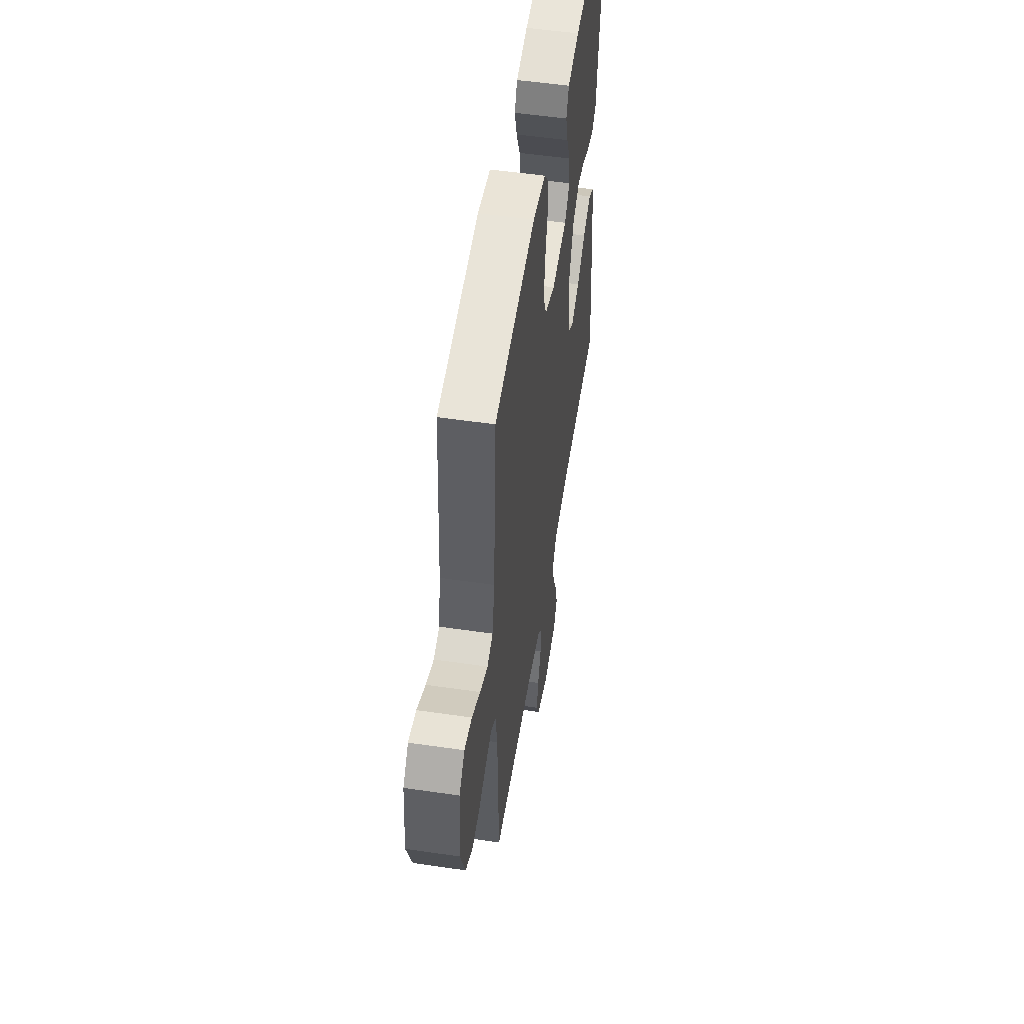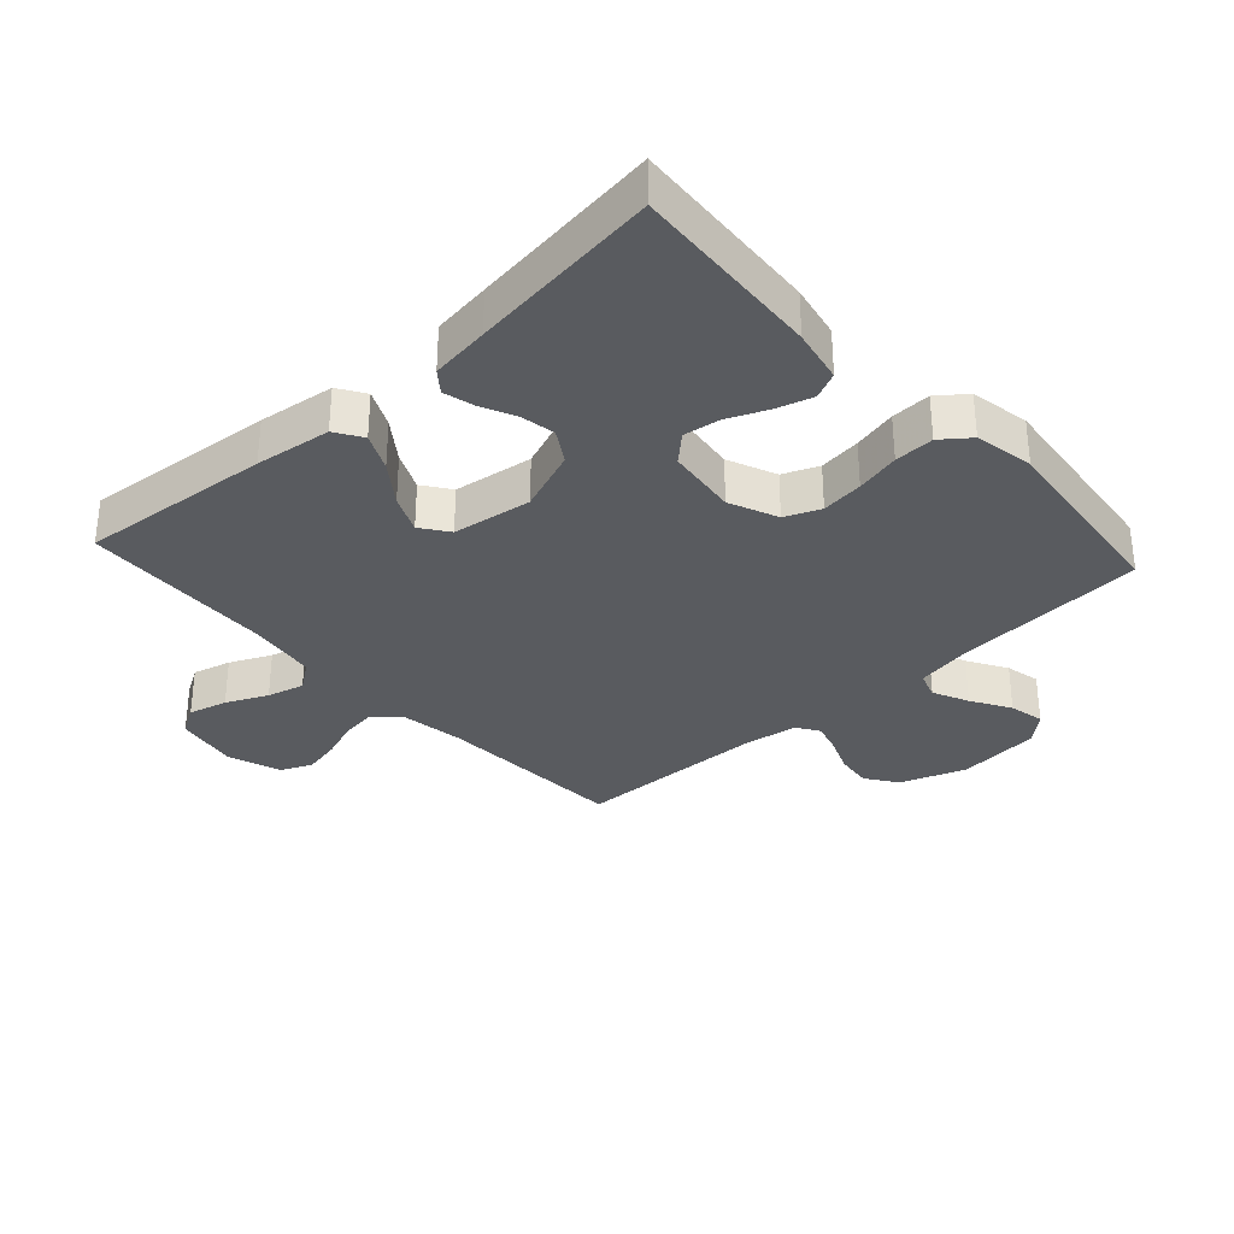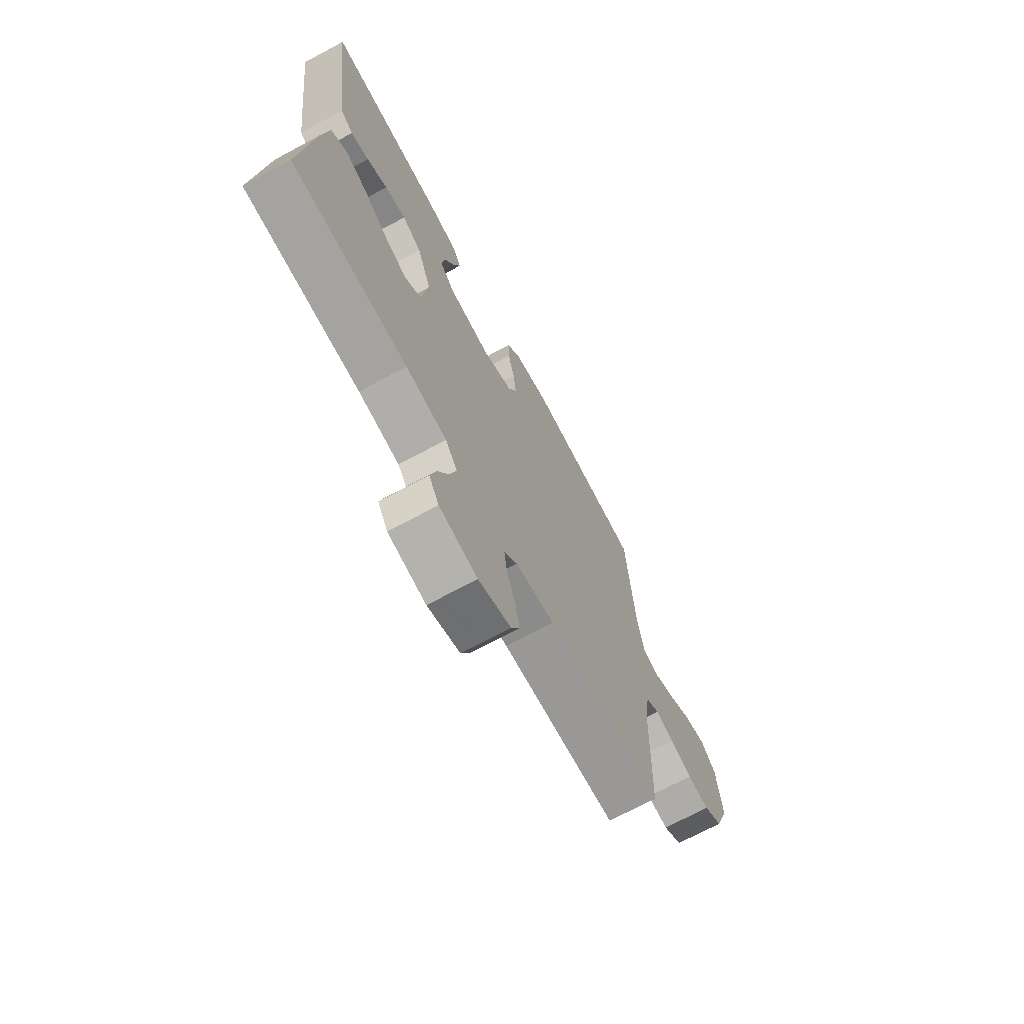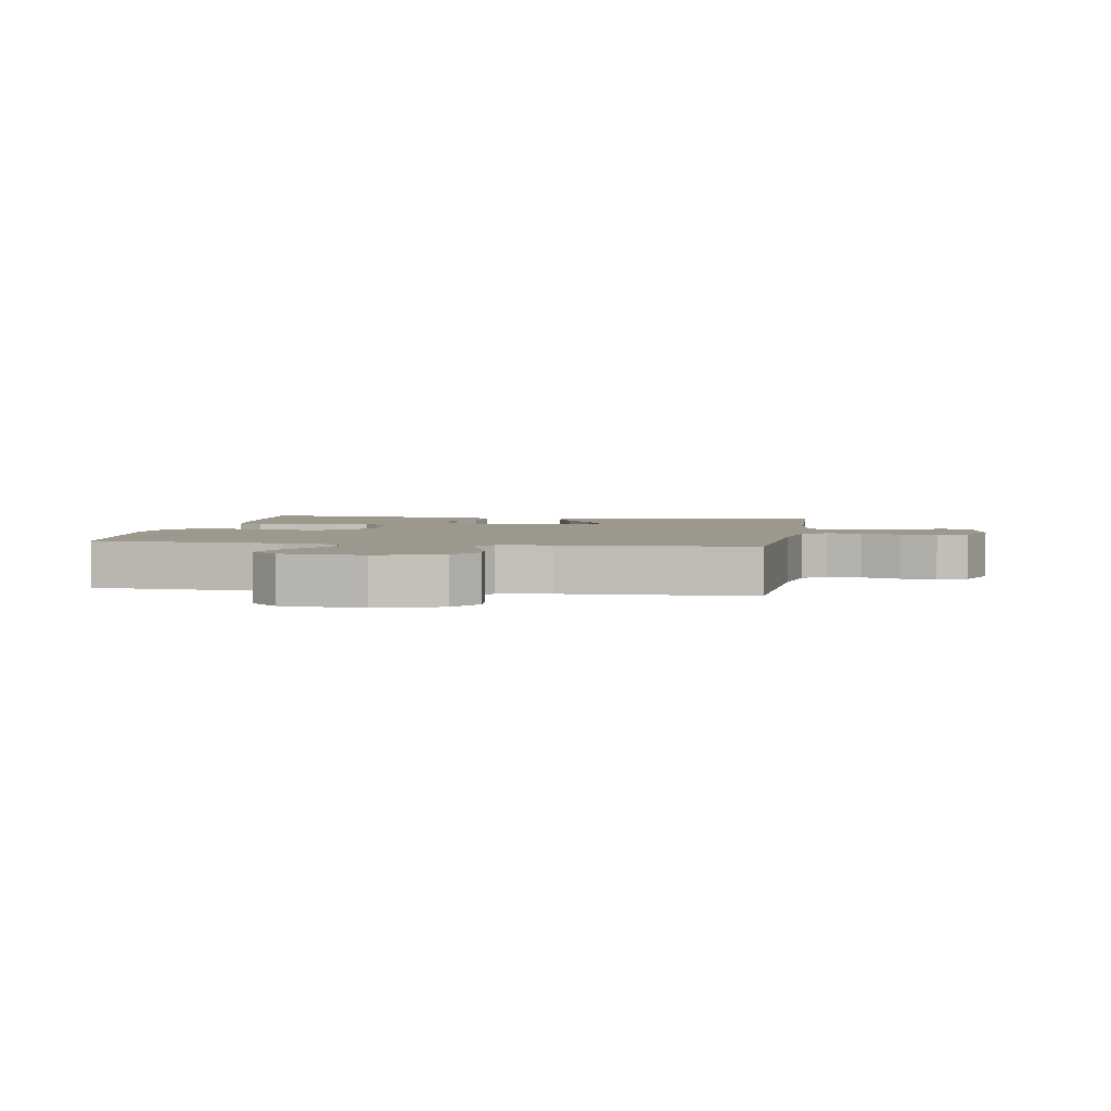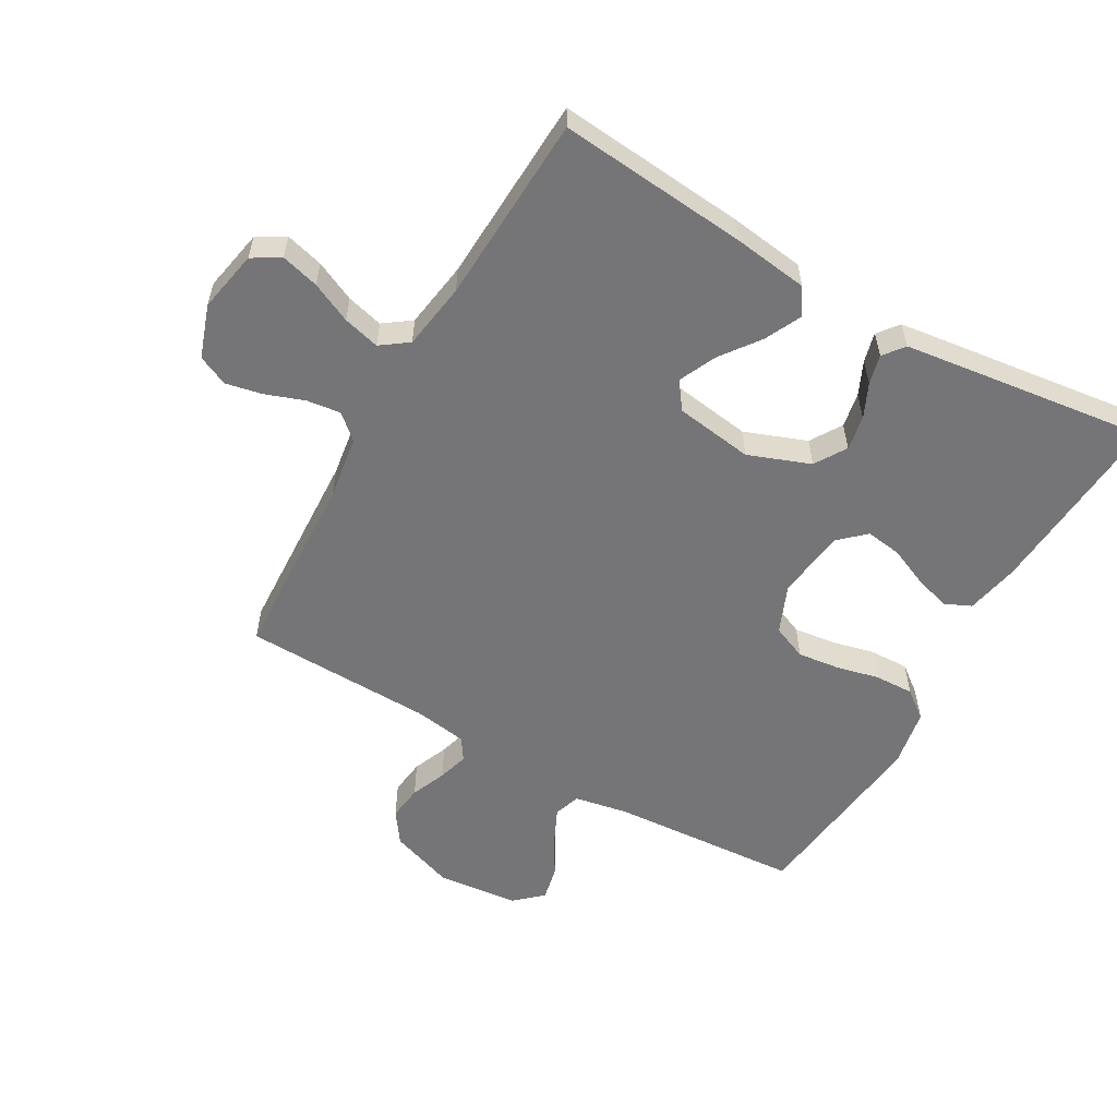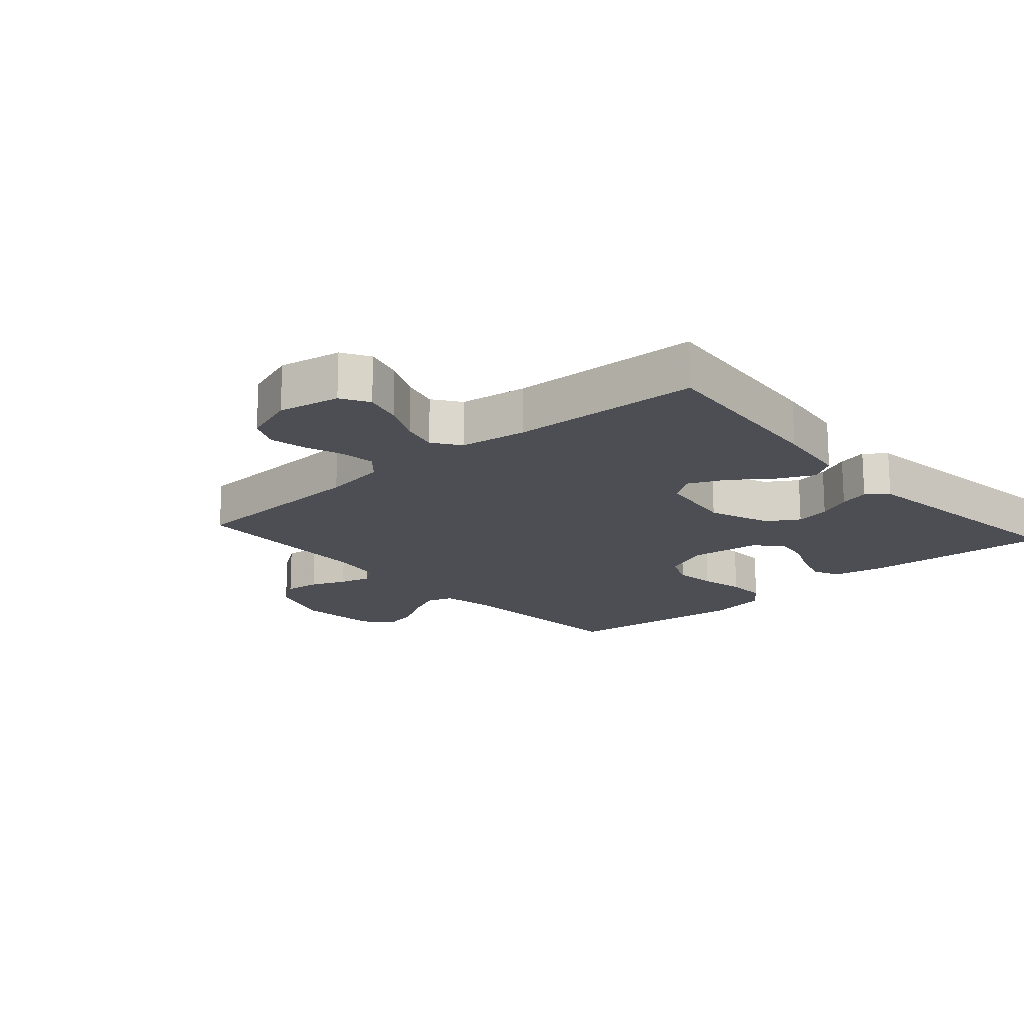
<metadata>
{"format":"obj","ext":"obj","renderer":"f3d","projection":"perspective","resolution":1024,"background":"white","views":[{"elev":53.3,"azim":98.9,"up":"+Z"},{"elev":-32.6,"azim":-47.6,"up":"+Y"},{"elev":-70.9,"azim":-61.8,"up":"+Z"},{"elev":3.2,"azim":99.6,"up":"+Y"},{"elev":-56.6,"azim":-119.7,"up":"+Y"},{"elev":-17.3,"azim":-138.5,"up":"+Y"}]}
</metadata>
<code>
v -0.5 0.07 0.5
v -0.2 0.07 0.479
v -0.116 0.07 0.462
v -0.097 0.07 0.42
v -0.114 0.07 0.363
v -0.141 0.07 0.301
v -0.149 0.07 0.244
v -0.111 0.07 0.203
v 0 0.07 0.189
v 0.076 0.07 0.221
v 0.099 0.07 0.276
v 0.091 0.07 0.342
v 0.075 0.07 0.411
v 0.073 0.07 0.473
v 0.107 0.07 0.517
v 0.2 0.07 0.534
v 0.5 0.07 0.5
v 0.52 0.07 0.2
v 0.536 0.07 0.113
v 0.578 0.07 0.099
v 0.634 0.07 0.125
v 0.695 0.07 0.161
v 0.75 0.07 0.173
v 0.789 0.07 0.13
v 0.802 0.07 0
v 0.766 0.07 -0.102
v 0.716 0.07 -0.137
v 0.66 0.07 -0.13
v 0.604 0.07 -0.107
v 0.556 0.07 -0.093
v 0.521 0.07 -0.116
v 0.508 0.07 -0.2
v 0.5 0.07 -0.5
v 0.2 0.07 -0.514
v 0.099 0.07 -0.529
v 0.065 0.07 -0.568
v 0.072 0.07 -0.622
v 0.094 0.07 -0.683
v 0.106 0.07 -0.741
v 0.084 0.07 -0.789
v 0 0.07 -0.818
v -0.098 0.07 -0.799
v -0.124 0.07 -0.755
v -0.108 0.07 -0.695
v -0.078 0.07 -0.631
v -0.063 0.07 -0.573
v -0.094 0.07 -0.53
v -0.2 0.07 -0.514
v -0.5 0.07 -0.5
v -0.472 0.07 -0.2
v -0.456 0.07 -0.081
v -0.414 0.07 -0.054
v -0.356 0.07 -0.082
v -0.294 0.07 -0.128
v -0.235 0.07 -0.155
v -0.192 0.07 -0.124
v -0.174 0.07 0
v -0.211 0.07 0.098
v -0.261 0.07 0.129
v -0.316 0.07 0.119
v -0.37 0.07 0.094
v -0.417 0.07 0.082
v -0.45 0.07 0.108
v -0.462 0.07 0.2
v -0.5 0 0.5
v -0.2 0 0.479
v -0.116 0 0.462
v -0.097 0 0.42
v -0.114 0 0.363
v -0.141 0 0.301
v -0.149 0 0.244
v -0.111 0 0.203
v 0 0 0.189
v 0.076 0 0.221
v 0.099 0 0.276
v 0.091 0 0.342
v 0.075 0 0.411
v 0.073 0 0.473
v 0.107 0 0.517
v 0.2 0 0.534
v 0.5 0 0.5
v 0.52 0 0.2
v 0.536 0 0.113
v 0.578 0 0.099
v 0.634 0 0.125
v 0.695 0 0.161
v 0.75 0 0.173
v 0.789 0 0.13
v 0.802 0 0
v 0.766 0 -0.102
v 0.716 0 -0.137
v 0.66 0 -0.13
v 0.604 0 -0.107
v 0.556 0 -0.093
v 0.521 0 -0.116
v 0.508 0 -0.2
v 0.5 0 -0.5
v 0.2 0 -0.514
v 0.099 0 -0.529
v 0.065 0 -0.568
v 0.072 0 -0.622
v 0.094 0 -0.683
v 0.106 0 -0.741
v 0.084 0 -0.789
v 0 0 -0.818
v -0.098 0 -0.799
v -0.124 0 -0.755
v -0.108 0 -0.695
v -0.078 0 -0.631
v -0.063 0 -0.573
v -0.094 0 -0.53
v -0.2 0 -0.514
v -0.5 0 -0.5
v -0.472 0 -0.2
v -0.456 0 -0.081
v -0.414 0 -0.054
v -0.356 0 -0.082
v -0.294 0 -0.128
v -0.235 0 -0.155
v -0.192 0 -0.124
v -0.174 0 0
v -0.211 0 0.098
v -0.261 0 0.129
v -0.316 0 0.119
v -0.37 0 0.094
v -0.417 0 0.082
v -0.45 0 0.108
v -0.462 0 0.2
f 60 61 62 63
f 59 60 63 64
f 51 52 53 54
f 51 54 55
f 48 49 50 51
f 47 48 51 55
f 46 47 55 56
f 42 43 44 45
f 42 45 46
f 41 42 46
f 40 41 46
f 37 38 39 40
f 36 37 40 46
f 35 36 46 56
f 32 33 34
f 31 32 34 35
f 26 27 28 29
f 26 29 30
f 25 26 30
f 24 25 30
f 21 22 23 24
f 20 21 24 30
f 19 20 30 31
f 15 16 17 18
f 12 13 14 15
f 11 12 15 18
f 10 11 18 19
f 3 4 5 6
f 1 2 3 6
f 59 64 1 6
f 58 59 6 7
f 57 58 7 8
f 56 57 8 9
f 19 31 35 56
f 9 10 19 56
f 127 126 125 124
f 128 127 124 123
f 118 117 116 115
f 119 118 115
f 115 114 113 112
f 119 115 112 111
f 120 119 111 110
f 109 108 107 106
f 110 109 106
f 110 106 105
f 110 105 104
f 104 103 102 101
f 110 104 101 100
f 120 110 100 99
f 98 97 96
f 99 98 96 95
f 93 92 91 90
f 94 93 90
f 94 90 89
f 94 89 88
f 88 87 86 85
f 94 88 85 84
f 95 94 84 83
f 82 81 80 79
f 79 78 77 76
f 82 79 76 75
f 83 82 75 74
f 70 69 68 67
f 70 67 66 65
f 70 65 128 123
f 71 70 123 122
f 72 71 122 121
f 73 72 121 120
f 120 99 95 83
f 120 83 74 73
f 1 65 66 2
f 2 66 67 3
f 3 67 68 4
f 4 68 69 5
f 5 69 70 6
f 6 70 71 7
f 7 71 72 8
f 8 72 73 9
f 9 73 74 10
f 10 74 75 11
f 11 75 76 12
f 12 76 77 13
f 13 77 78 14
f 14 78 79 15
f 15 79 80 16
f 16 80 81 17
f 17 81 82 18
f 18 82 83 19
f 19 83 84 20
f 20 84 85 21
f 21 85 86 22
f 22 86 87 23
f 23 87 88 24
f 24 88 89 25
f 25 89 90 26
f 26 90 91 27
f 27 91 92 28
f 28 92 93 29
f 29 93 94 30
f 30 94 95 31
f 31 95 96 32
f 32 96 97 33
f 33 97 98 34
f 34 98 99 35
f 35 99 100 36
f 36 100 101 37
f 37 101 102 38
f 38 102 103 39
f 39 103 104 40
f 40 104 105 41
f 41 105 106 42
f 42 106 107 43
f 43 107 108 44
f 44 108 109 45
f 45 109 110 46
f 46 110 111 47
f 47 111 112 48
f 48 112 113 49
f 49 113 114 50
f 50 114 115 51
f 51 115 116 52
f 52 116 117 53
f 53 117 118 54
f 54 118 119 55
f 55 119 120 56
f 56 120 121 57
f 57 121 122 58
f 58 122 123 59
f 59 123 124 60
f 60 124 125 61
f 61 125 126 62
f 62 126 127 63
f 63 127 128 64
f 64 128 65 1

</code>
